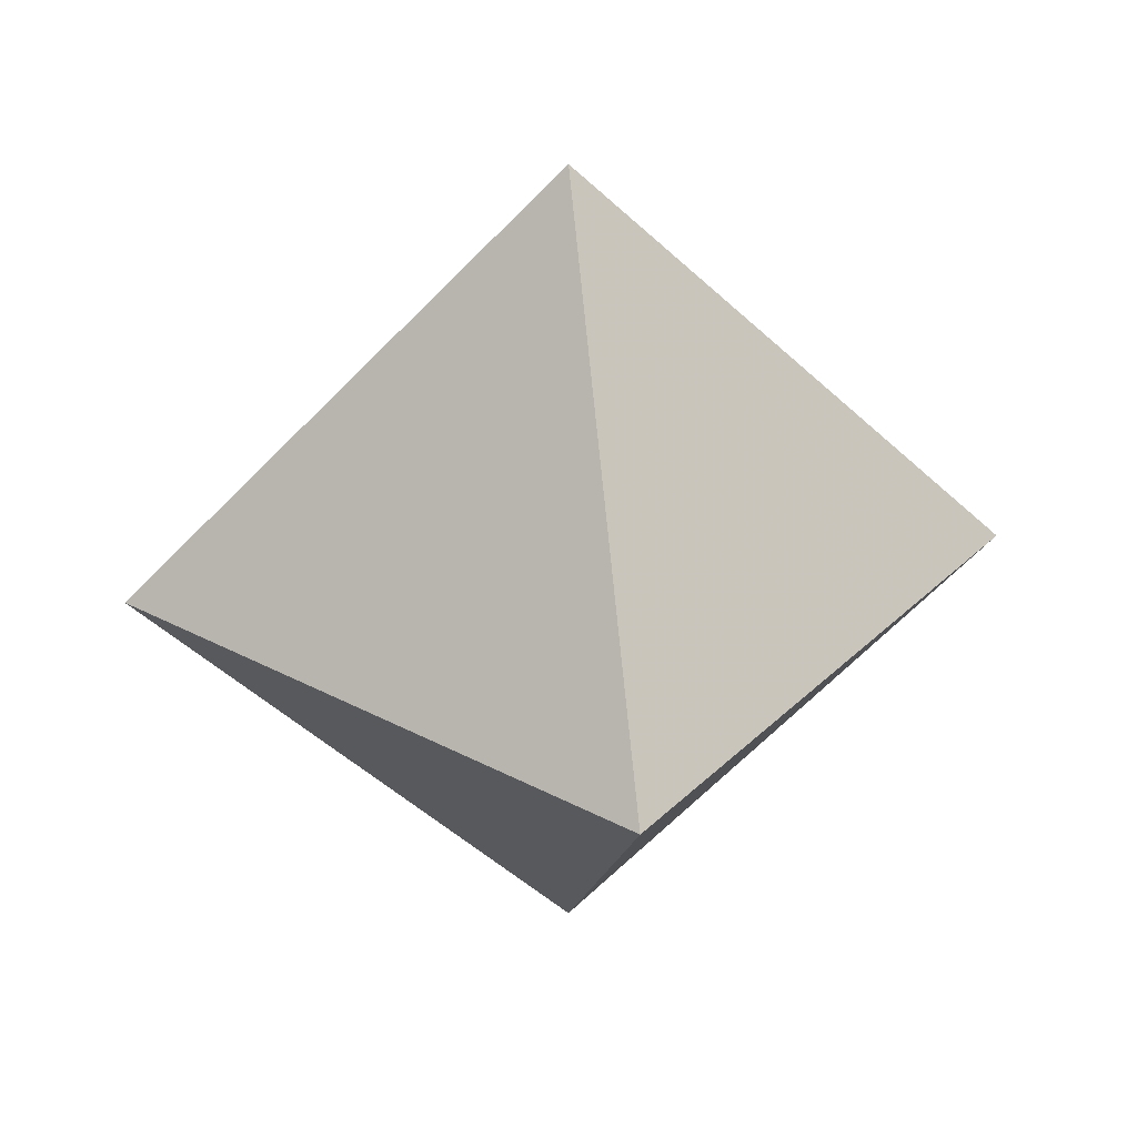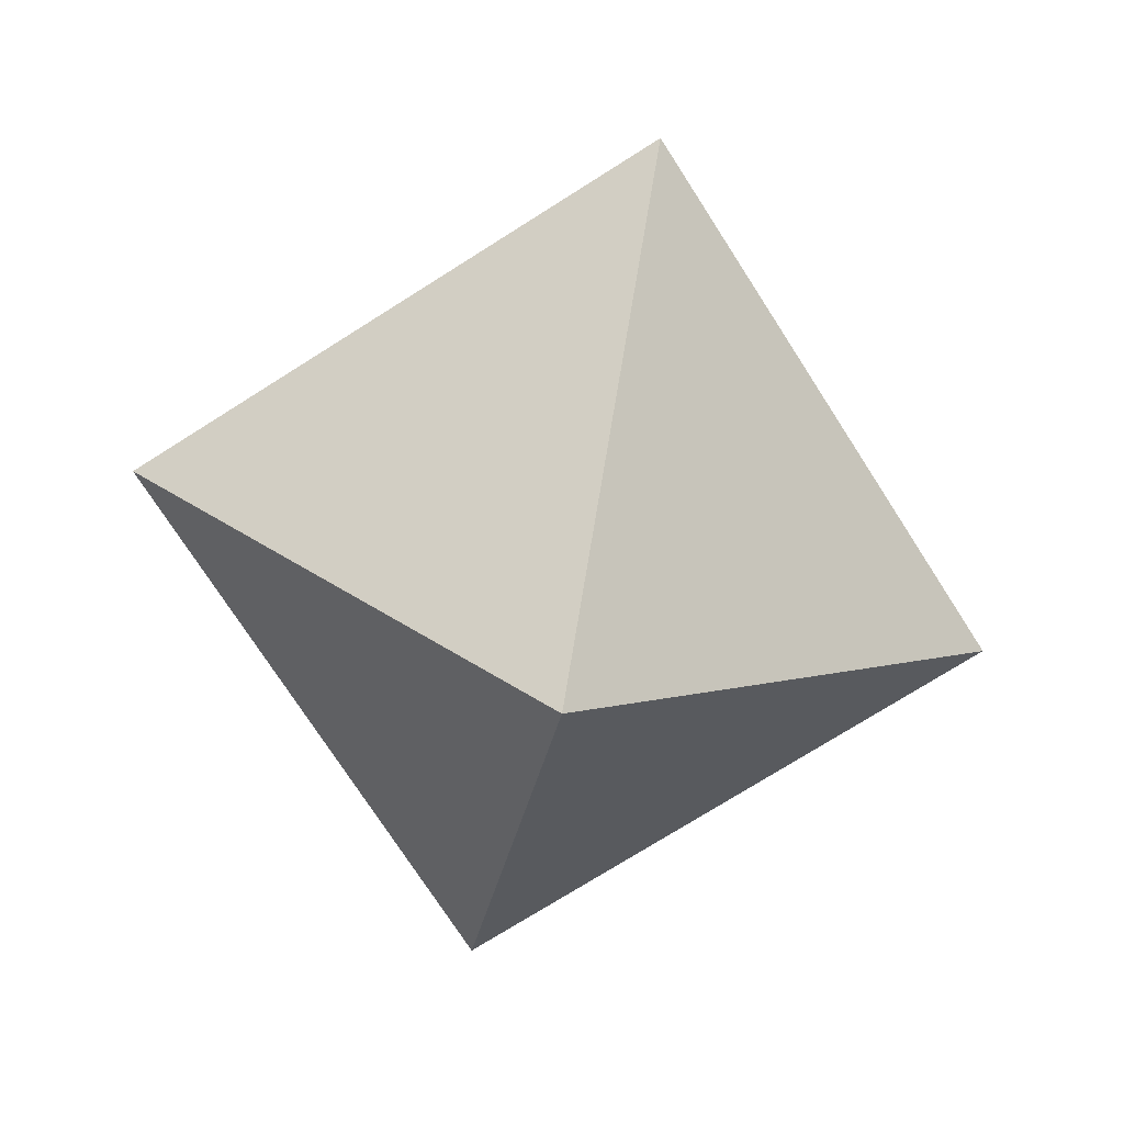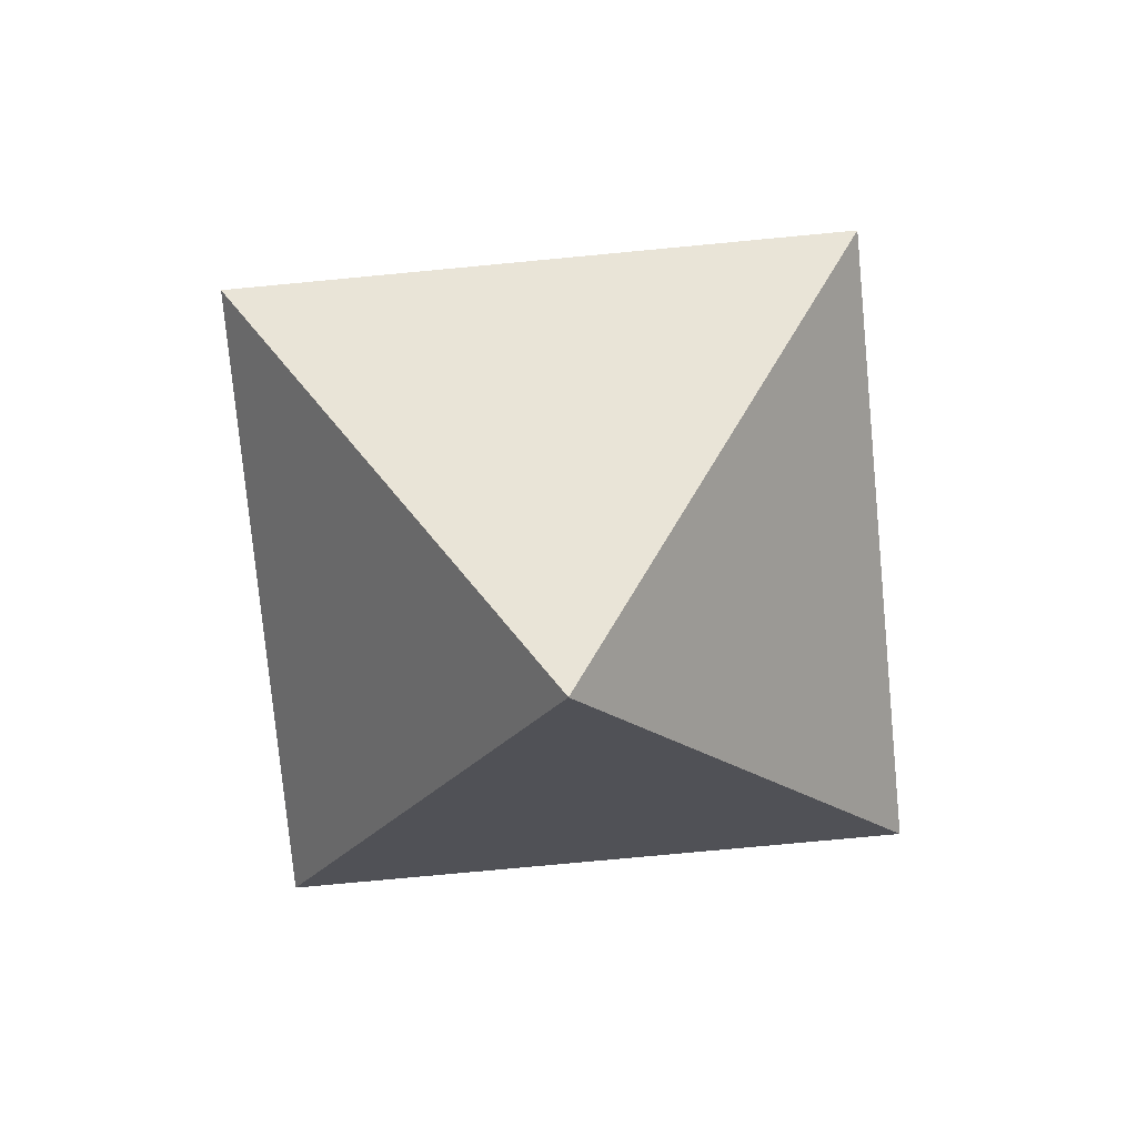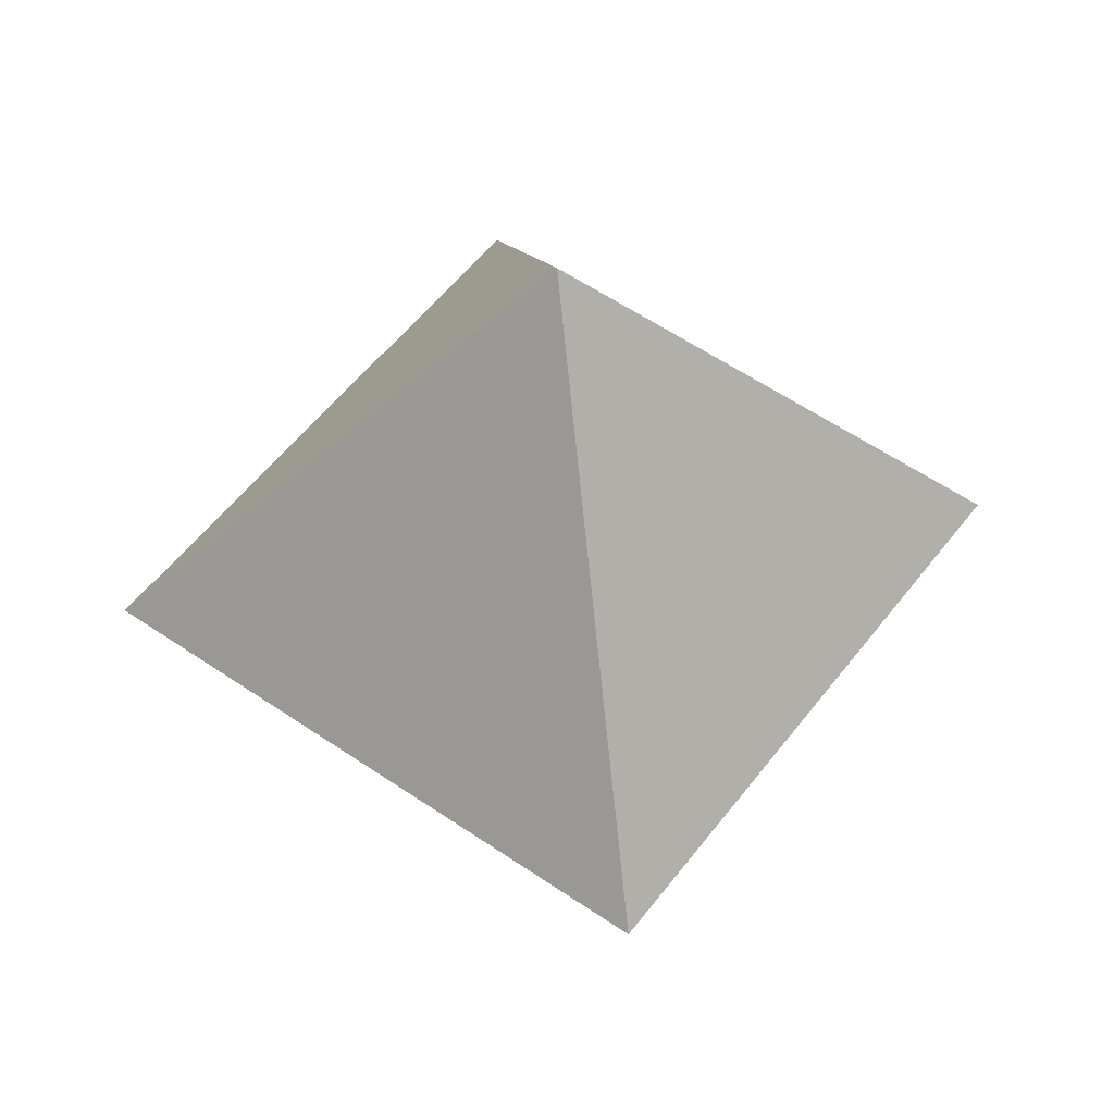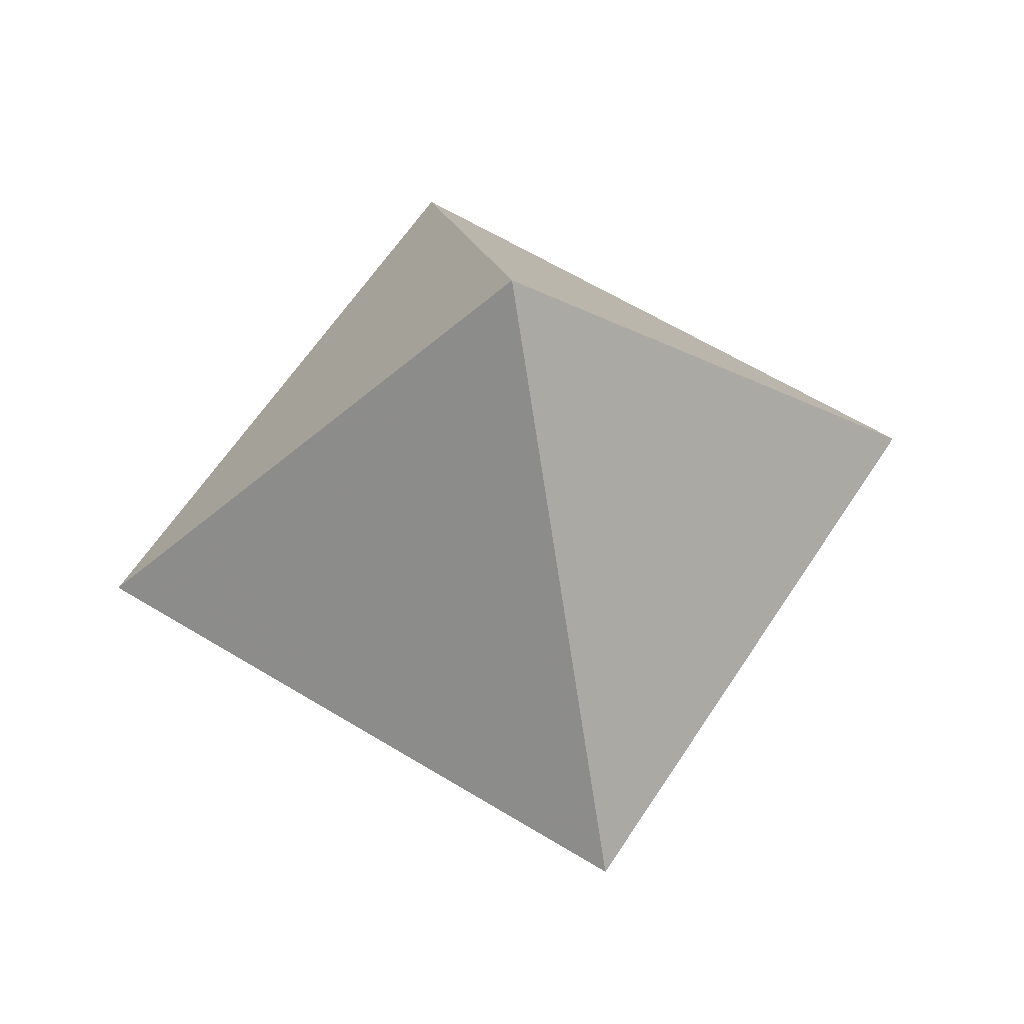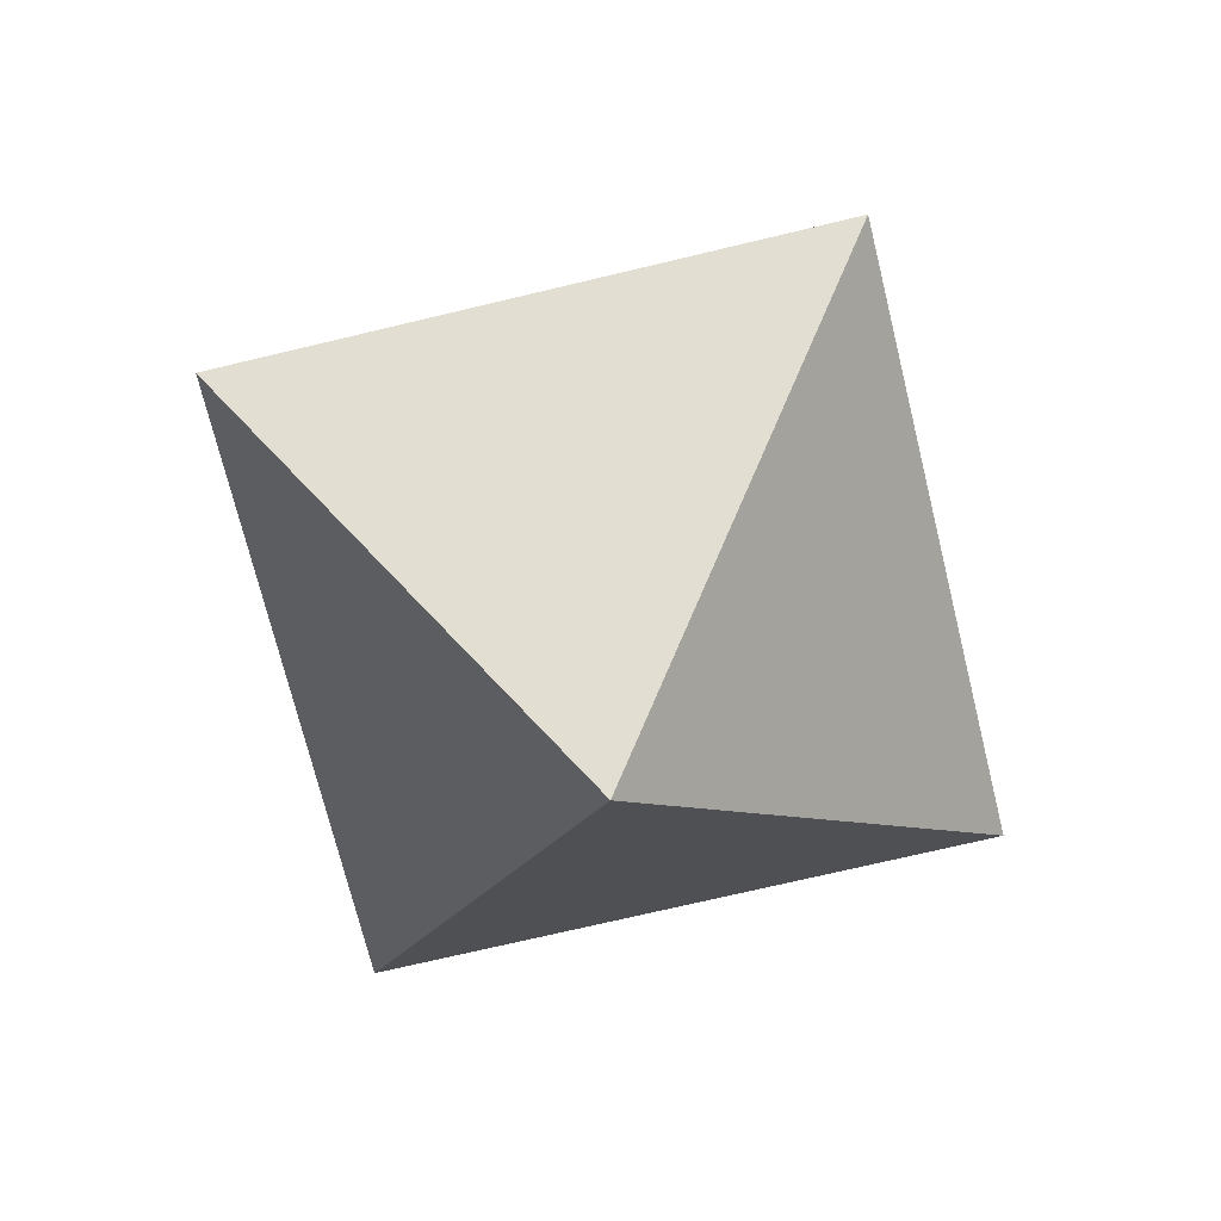
<metadata>
{"format":"obj","ext":"obj","renderer":"f3d","projection":"perspective","resolution":1024,"background":"white","views":[{"elev":32.3,"azim":-8.2,"up":"+Y"},{"elev":-72.6,"azim":167.5,"up":"+Z"},{"elev":-75.5,"azim":140.4,"up":"+Z"},{"elev":53.9,"azim":171.3,"up":"+Z"},{"elev":59.4,"azim":-12.6,"up":"+Z"},{"elev":-69.8,"azim":-121.4,"up":"+Z"}]}
</metadata>
<code>
v 0 0 2.5
v 0 -2.5 0
v 2.5 0 0
v -2.5 0 0
v 0 2.5 0
v 0 0 -2.5
f 1 2 3
f 1 2 4
f 1 4 5
f 1 5 3
f 6 2 3
f 6 2 4
f 6 4 5
f 6 5 3

</code>
